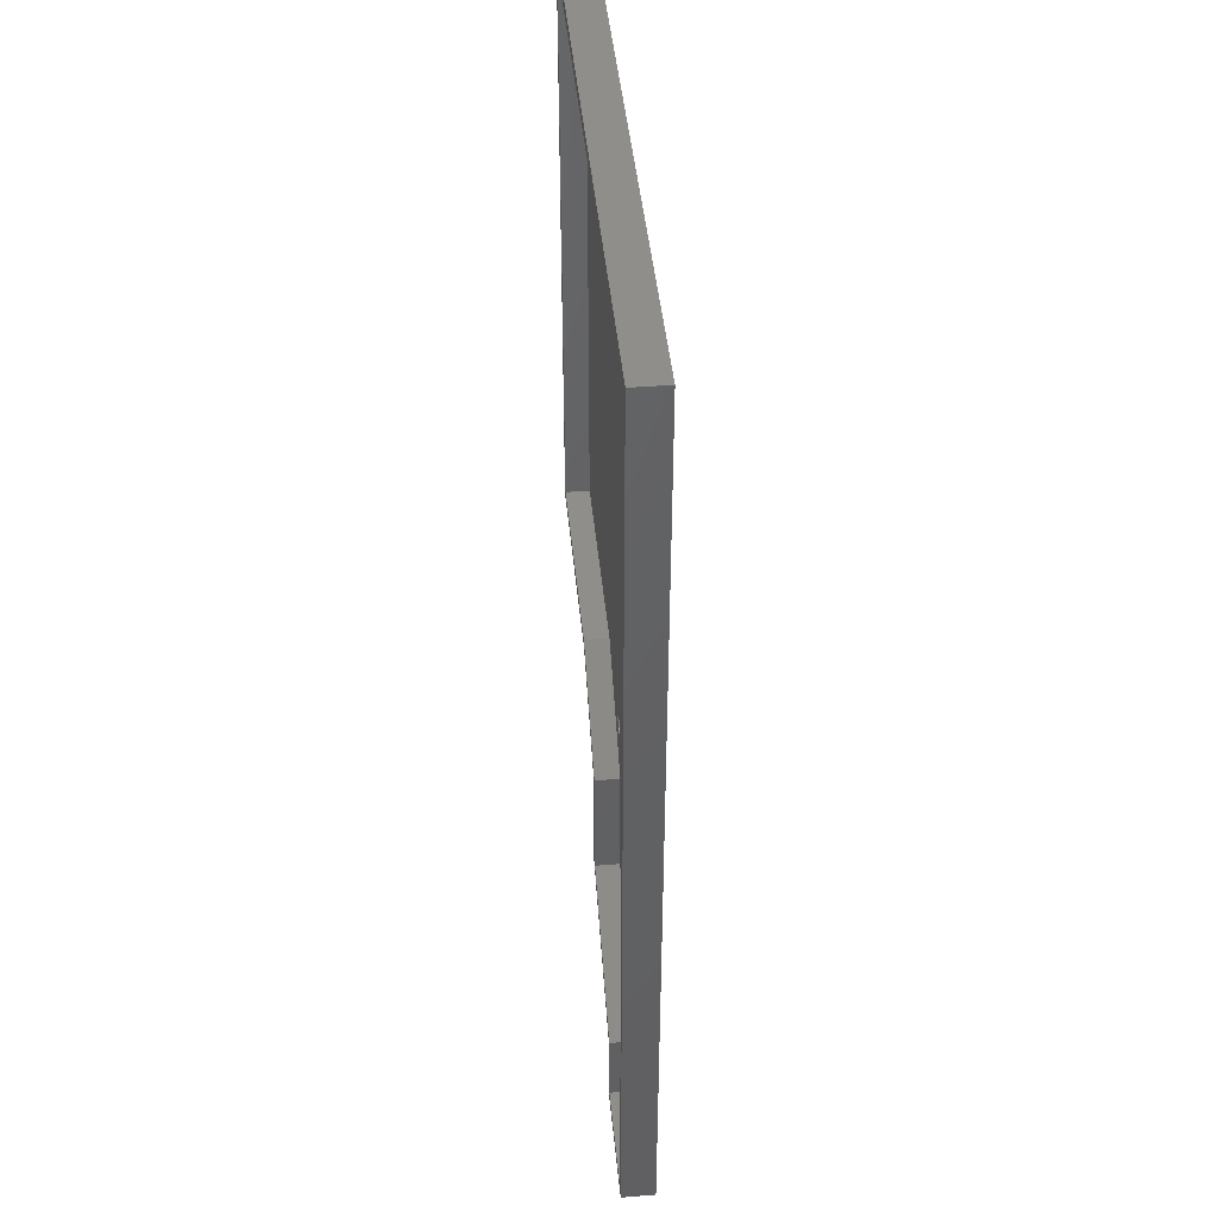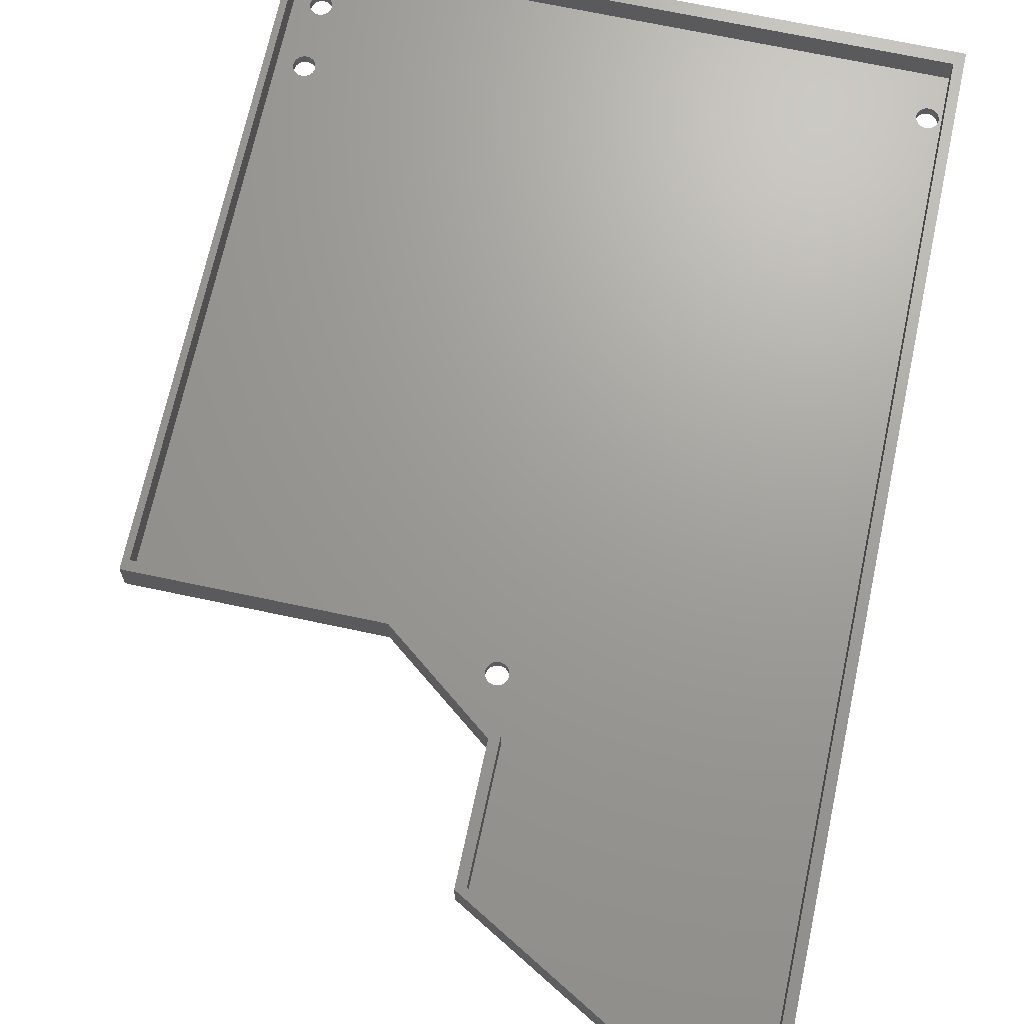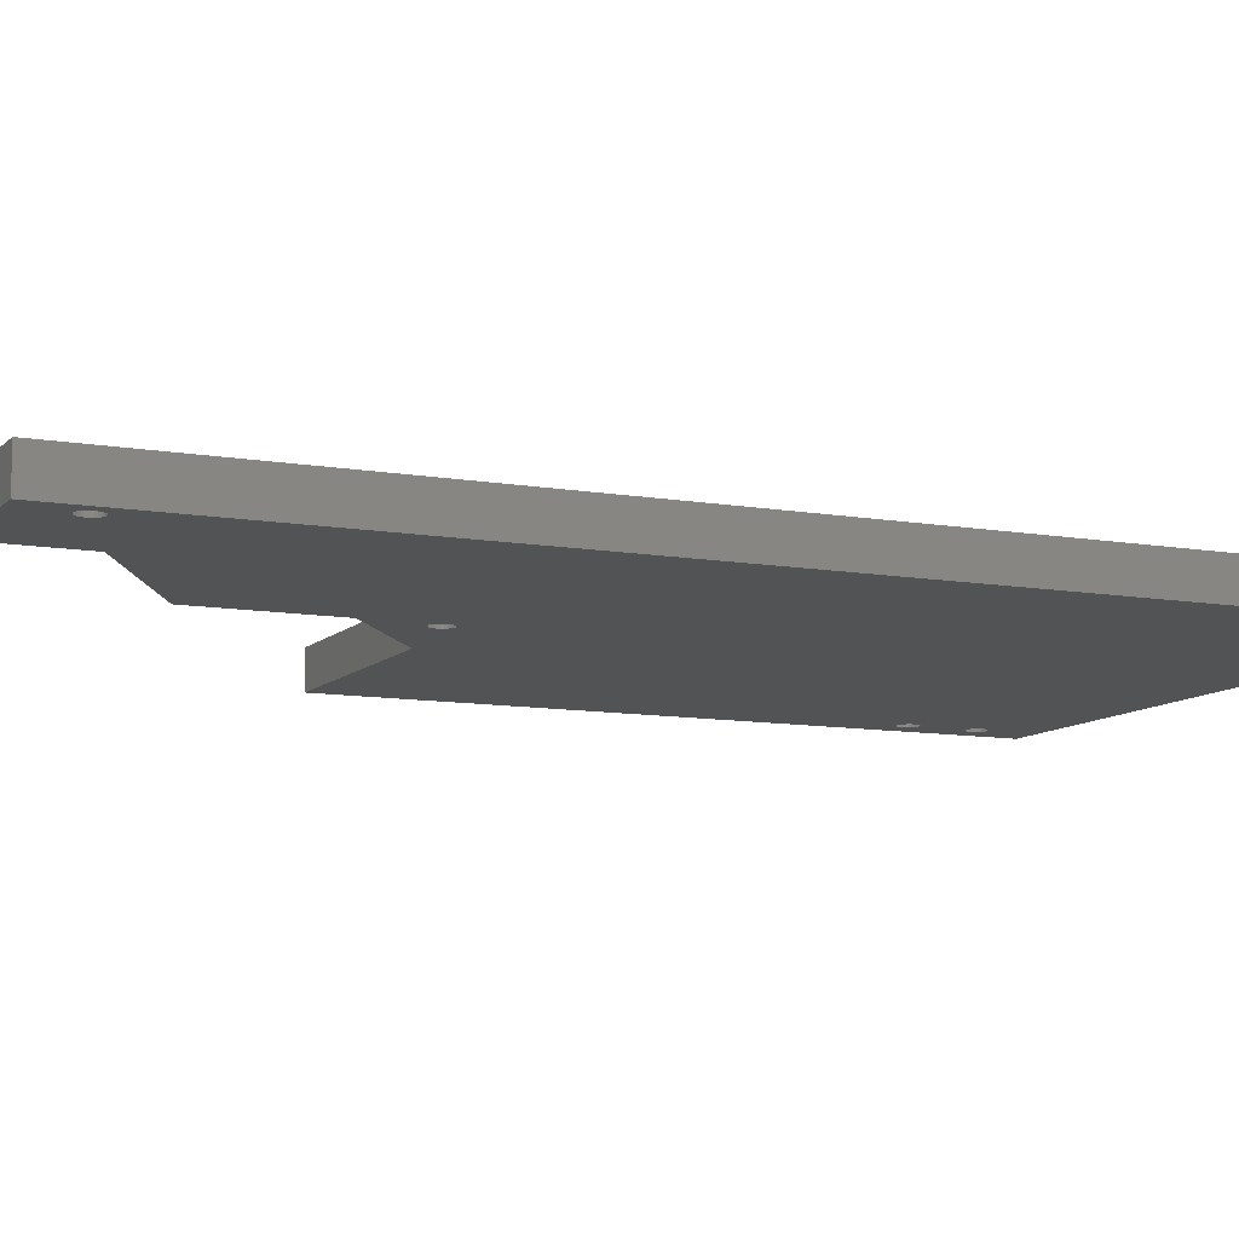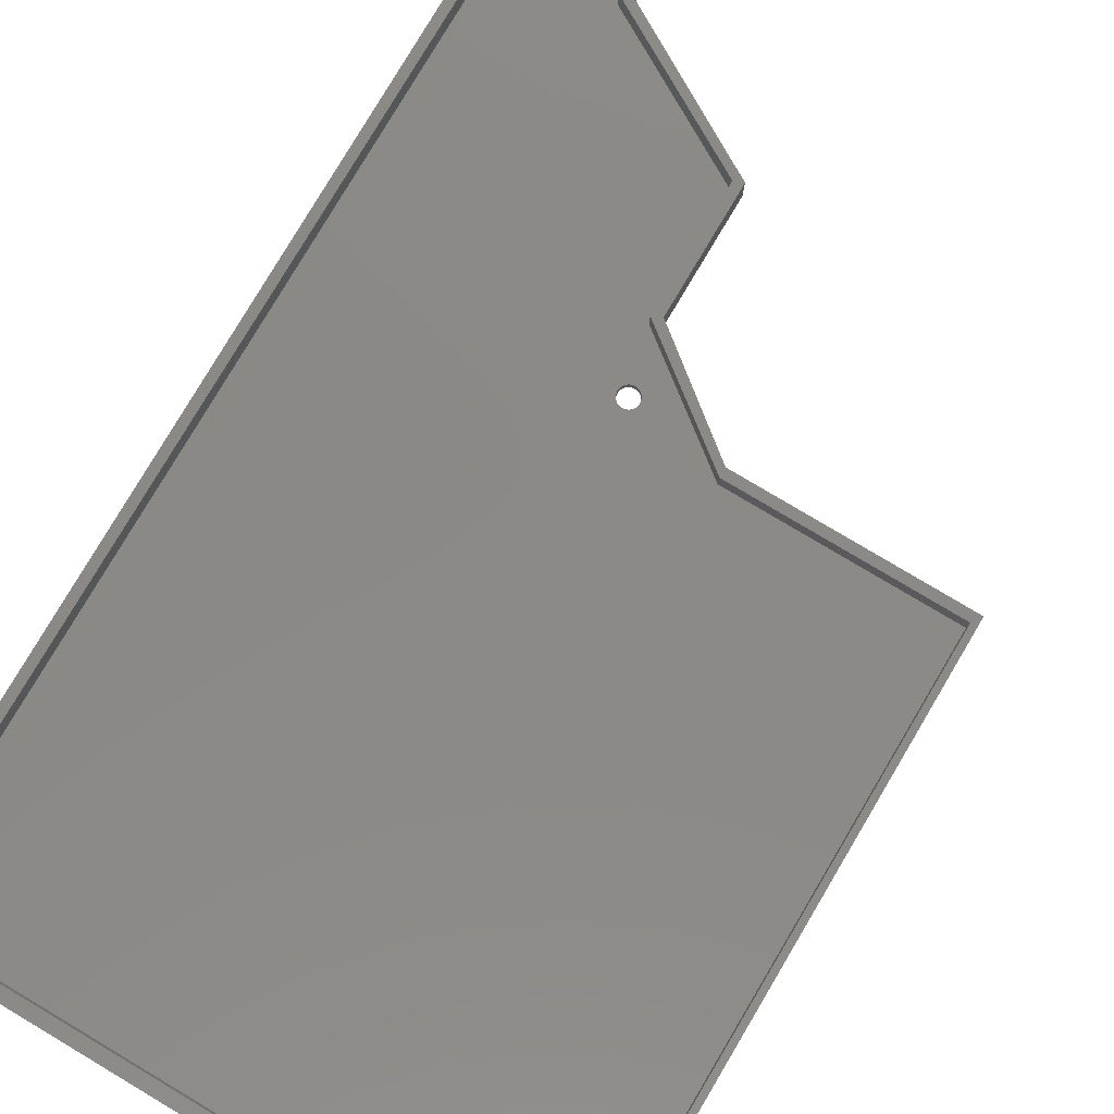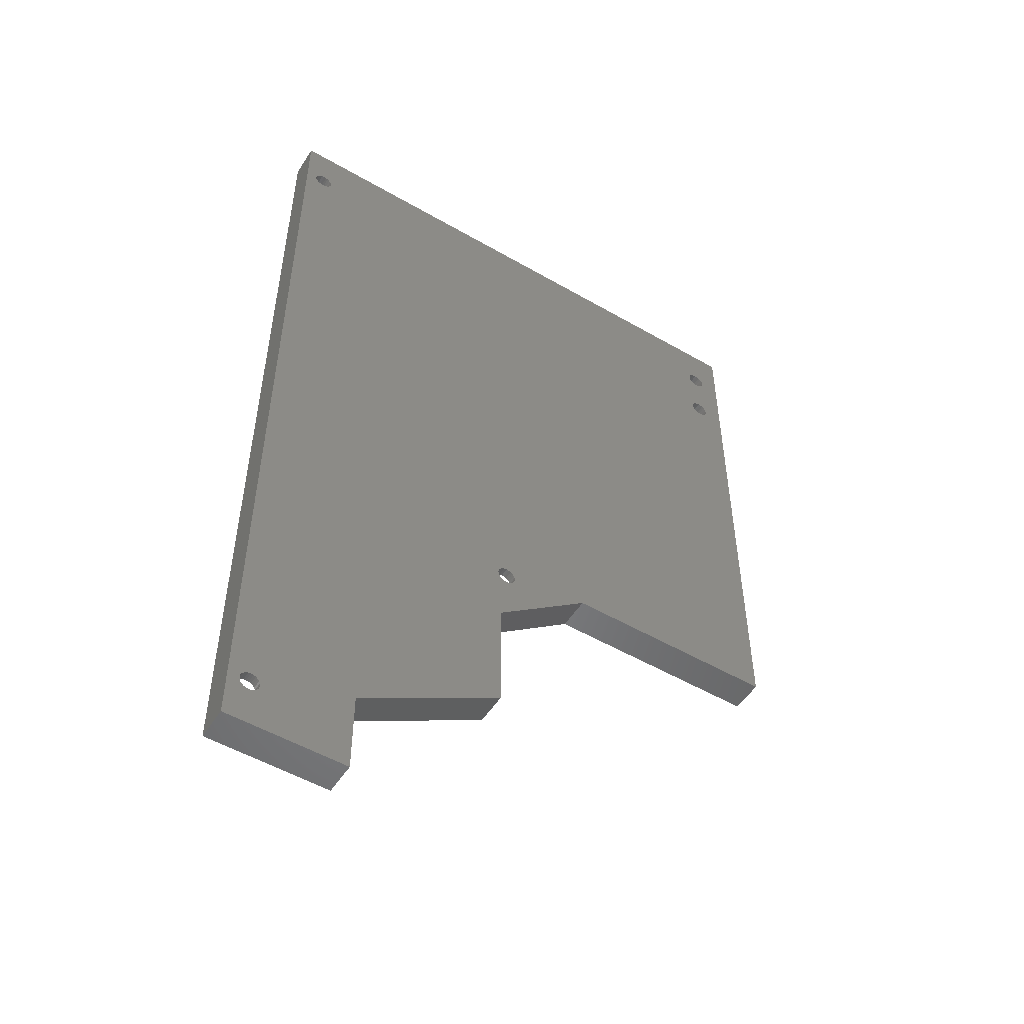
<metadata>
{"format":"stl","ext":"stl","renderer":"f3d","projection":"perspective","resolution":1024,"background":"white","views":[{"elev":43.8,"azim":84.6,"up":"+Y"},{"elev":68.9,"azim":12.1,"up":"+Z"},{"elev":-9.8,"azim":65.4,"up":"+Z"},{"elev":79.8,"azim":-149.3,"up":"+Z"},{"elev":-52.2,"azim":148.0,"up":"+Y"}]}
</metadata>
<code>
# stl→obj: 276 verts, 568 faces
v 1.128e-14 160 0
v 3.455 151.4 0
v 3.4 151 0
v 3.614 151.8 0
v 3.869 152.1 0
v 4.2 152.4 0
v 4.586 152.5 0
v 5 152.6 0
v 96.5 160 0
v 5.414 152.5 0
v 5.8 152.4 0
v 6.131 152.1 0
v 6.386 151.8 0
v 6.545 151.4 0
v 6.6 151 0
v 6.6 140.8 0
v 36 60.4 0
v 91.61 151.8 0
v 49.61 58.8 0
v 49.45 58.41 0
v 49.4 58 0
v 49.87 59.13 0
v 50.2 59.39 0
v 50.59 59.55 0
v 51 59.6 0
v 51.41 59.55 0
v 51.8 59.39 0
v 52.13 59.13 0
v 52.39 58.8 0
v 52.55 58.41 0
v 52.6 58 0
v 91.45 151.4 0
v 91.4 151 0
v 76.5 14 0
v 76.5 0 0
v 91.87 152.1 0
v 92.2 152.4 0
v 92.59 152.5 0
v 93 152.6 0
v 93.41 152.5 0
v 93.8 152.4 0
v 94.13 152.1 0
v 94.39 151.8 0
v 94.55 151.4 0
v 94.6 151 0
v 94.6 8 0
v 91.61 7.2 0
v 96.5 0 0
v 91.45 7.586 0
v 91.4 8 0
v 91.87 6.869 0
v 92.2 6.614 0
v 92.59 6.455 0
v 93 6.4 0
v 93.41 6.455 0
v 93.8 6.614 0
v 94.13 6.869 0
v 94.39 7.2 0
v 94.55 7.586 0
v 91.45 150.6 0
v 91.45 8.414 0
v 91.61 8.8 0
v 91.61 150.2 0
v 91.87 149.9 0
v 91.87 9.131 0
v 92.2 149.6 0
v 92.2 9.386 0
v 92.59 149.5 0
v 92.59 9.545 0
v 93 149.4 0
v 93 9.6 0
v 93.41 149.5 0
v 93.41 9.545 0
v 93.8 149.6 0
v 93.8 9.386 0
v 94.13 149.9 0
v 94.13 9.131 0
v 94.39 150.2 0
v 94.39 8.8 0
v 94.55 150.6 0
v 94.55 8.414 0
v 49.45 57.59 0
v 52 48 0
v 49.61 57.2 0
v 49.87 56.87 0
v 50.2 56.61 0
v 50.59 56.45 0
v 51 56.4 0
v 51.41 56.45 0
v 51.8 56.61 0
v 52.13 56.87 0
v 52 28 0
v 52.39 57.2 0
v 52.55 57.59 0
v 0 60.4 0
v 3.455 140.3 0
v 3.4 140.8 0
v 3.614 140 0
v 3.869 139.6 0
v 4.2 139.4 0
v 4.586 139.2 0
v 5 139.2 0
v 5.414 139.2 0
v 5.8 139.4 0
v 6.131 139.6 0
v 6.386 140 0
v 6.545 140.3 0
v 3.455 150.6 0
v 3.455 141.2 0
v 3.614 150.2 0
v 3.614 141.6 0
v 3.869 149.9 0
v 3.869 141.9 0
v 4.2 149.6 0
v 4.2 142.1 0
v 4.586 149.5 0
v 4.586 142.3 0
v 5 149.4 0
v 5 142.3 0
v 5.414 149.5 0
v 5.414 142.3 0
v 5.8 149.6 0
v 5.8 142.1 0
v 6.131 149.9 0
v 6.131 141.9 0
v 6.386 150.2 0
v 6.386 141.6 0
v 6.545 150.6 0
v 6.545 141.2 0
v 1.128e-14 160 5.5
v 0 60.4 5.5
v 96.5 160 5.5
v 96.5 0 5.5
v 76.5 0 5.5
v 76.5 14 5.5
v 52 28 5.5
v 52 48 5.5
v 36 60.4 5.5
v 3.4 140.8 1.5
v 3.455 150.6 1.5
v 3.4 151 1.5
v 3.455 141.2 1.5
v 3.614 150.2 1.5
v 3.614 141.6 1.5
v 3.869 149.9 1.5
v 3.869 141.9 1.5
v 4.2 149.6 1.5
v 4.2 142.1 1.5
v 4.586 149.5 1.5
v 4.586 142.3 1.5
v 5 149.4 1.5
v 5 142.3 1.5
v 5.414 149.5 1.5
v 5.414 142.3 1.5
v 5.8 149.6 1.5
v 5.8 142.1 1.5
v 6.131 149.9 1.5
v 6.131 141.9 1.5
v 6.386 150.2 1.5
v 6.386 141.6 1.5
v 6.545 150.6 1.5
v 6.545 141.2 1.5
v 6.6 151 1.5
v 6.6 140.8 1.5
v 1 61.9 1.5
v 3.455 140.3 1.5
v 3.614 140 1.5
v 36 61.9 1.5
v 3.869 139.6 1.5
v 4.2 139.4 1.5
v 4.586 139.2 1.5
v 5 139.2 1.5
v 5.414 139.2 1.5
v 5.8 139.4 1.5
v 6.131 139.6 1.5
v 6.386 140 1.5
v 6.545 140.3 1.5
v 49.45 57.59 1.5
v 49.4 58 1.5
v 49.61 57.2 1.5
v 53.5 48.71 1.5
v 49.87 56.87 1.5
v 50.2 56.61 1.5
v 50.59 56.45 1.5
v 51 56.4 1.5
v 51.41 56.45 1.5
v 51.8 56.61 1.5
v 52.13 56.87 1.5
v 52.39 57.2 1.5
v 52.55 57.59 1.5
v 52.6 58 1.5
v 78 14.75 1.5
v 53.5 28.58 1.5
v 78 1.5 1.5
v 91.45 7.586 1.5
v 91.4 8 1.5
v 91.61 7.2 1.5
v 95 1.5 1.5
v 91.87 6.869 1.5
v 92.2 6.614 1.5
v 92.59 6.455 1.5
v 93 6.4 1.5
v 93.41 6.455 1.5
v 93.8 6.614 1.5
v 94.13 6.869 1.5
v 94.39 7.2 1.5
v 94.55 7.586 1.5
v 94.6 8 1.5
v 94.6 151 1.5
v 1 158 1.5
v 5 152.6 1.5
v 95 158 1.5
v 4.586 152.5 1.5
v 4.2 152.4 1.5
v 3.869 152.1 1.5
v 3.614 151.8 1.5
v 3.455 151.4 1.5
v 5.414 152.5 1.5
v 5.8 152.4 1.5
v 6.131 152.1 1.5
v 6.386 151.8 1.5
v 6.545 151.4 1.5
v 91.61 151.8 1.5
v 49.61 58.8 1.5
v 49.45 58.41 1.5
v 49.87 59.13 1.5
v 50.2 59.39 1.5
v 50.59 59.55 1.5
v 51 59.6 1.5
v 51.41 59.55 1.5
v 51.8 59.39 1.5
v 52.13 59.13 1.5
v 52.39 58.8 1.5
v 52.55 58.41 1.5
v 91.45 151.4 1.5
v 91.4 151 1.5
v 91.87 152.1 1.5
v 92.2 152.4 1.5
v 92.59 152.5 1.5
v 93 152.6 1.5
v 93.41 152.5 1.5
v 93.8 152.4 1.5
v 94.13 152.1 1.5
v 94.39 151.8 1.5
v 94.55 151.4 1.5
v 91.45 8.414 1.5
v 91.45 150.6 1.5
v 91.61 8.8 1.5
v 91.61 150.2 1.5
v 91.87 9.131 1.5
v 91.87 149.9 1.5
v 92.2 9.386 1.5
v 92.2 149.6 1.5
v 92.59 9.545 1.5
v 92.59 149.5 1.5
v 93 9.6 1.5
v 93 149.4 1.5
v 93.41 9.545 1.5
v 93.41 149.5 1.5
v 93.8 9.386 1.5
v 93.8 149.6 1.5
v 94.13 9.131 1.5
v 94.13 149.9 1.5
v 94.39 150.2 1.5
v 94.39 8.8 1.5
v 94.55 150.6 1.5
v 94.55 8.414 1.5
v 53.5 28.58 5.5
v 78 14.75 5.5
v 78 1.5 5.5
v 95 1.5 5.5
v 95 158 5.5
v 1 158 5.5
v 1 61.9 5.5
v 36 61.9 5.5
v 53.5 48.71 5.5
f 1 2 3
f 2 1 4
f 4 1 5
f 5 1 6
f 6 1 7
f 7 1 8
f 8 1 9
f 8 9 10
f 10 9 11
f 11 9 12
f 12 9 13
f 13 9 14
f 14 9 15
f 15 9 16
f 16 9 17
f 17 9 18
f 17 18 19
f 17 19 20
f 17 20 21
f 19 18 22
f 22 18 23
f 23 18 24
f 24 18 25
f 25 18 26
f 26 18 27
f 27 18 28
f 28 18 29
f 29 18 30
f 30 18 31
f 31 18 32
f 31 32 33
f 31 33 34
f 34 33 35
f 18 9 36
f 36 9 37
f 37 9 38
f 38 9 39
f 39 9 40
f 40 9 41
f 41 9 42
f 42 9 43
f 43 9 44
f 44 9 45
f 45 9 46
f 35 47 48
f 47 35 49
f 49 35 50
f 50 35 33
f 48 47 51
f 48 51 52
f 48 52 53
f 48 53 54
f 48 54 55
f 48 55 56
f 48 56 57
f 48 57 58
f 48 58 59
f 48 59 46
f 48 46 9
f 60 50 33
f 50 60 61
f 61 60 62
f 62 60 63
f 62 63 64
f 62 64 65
f 65 64 66
f 65 66 67
f 67 66 68
f 67 68 69
f 69 68 70
f 69 70 71
f 71 70 72
f 71 72 73
f 73 72 74
f 73 74 75
f 75 74 76
f 75 76 77
f 77 76 78
f 77 78 79
f 79 78 80
f 79 80 81
f 81 80 45
f 81 45 46
f 17 82 83
f 82 17 21
f 83 82 84
f 83 84 85
f 83 85 86
f 83 86 87
f 83 87 88
f 83 88 89
f 83 89 90
f 83 90 91
f 83 34 92
f 34 83 91
f 34 91 93
f 34 93 94
f 34 94 31
f 95 96 17
f 96 95 1
f 96 1 97
f 97 1 3
f 17 96 98
f 17 98 99
f 17 99 100
f 17 100 101
f 17 101 102
f 17 102 103
f 17 103 104
f 17 104 105
f 17 105 106
f 17 106 107
f 17 107 16
f 108 97 3
f 97 108 109
f 109 108 110
f 109 110 111
f 111 110 112
f 111 112 113
f 113 112 114
f 113 114 115
f 115 114 116
f 115 116 117
f 117 116 118
f 117 118 119
f 119 118 120
f 119 120 121
f 121 120 122
f 121 122 123
f 123 122 124
f 123 124 125
f 125 124 126
f 125 126 127
f 127 126 128
f 127 128 129
f 129 128 15
f 129 15 16
f 130 95 131
f 95 130 1
f 130 9 1
f 9 130 132
f 9 133 48
f 133 9 132
f 133 35 48
f 35 133 134
f 135 35 134
f 35 135 34
f 135 92 34
f 92 135 136
f 137 92 136
f 92 137 83
f 137 17 83
f 17 137 138
f 138 95 17
f 95 138 131
f 139 140 141
f 140 139 142
f 140 142 143
f 143 142 144
f 143 144 145
f 145 144 146
f 145 146 147
f 147 146 148
f 147 148 149
f 149 148 150
f 149 150 151
f 151 150 152
f 151 152 153
f 153 152 154
f 153 154 155
f 155 154 156
f 155 156 157
f 157 156 158
f 157 158 159
f 159 158 160
f 159 160 161
f 161 160 162
f 161 162 163
f 163 162 164
f 165 139 141
f 139 165 166
f 166 165 167
f 167 165 168
f 167 168 169
f 169 168 170
f 170 168 171
f 171 168 172
f 172 168 173
f 173 168 174
f 174 168 175
f 175 168 176
f 176 168 177
f 177 168 164
f 168 178 179
f 178 168 180
f 180 168 181
f 180 181 182
f 182 181 183
f 183 181 184
f 184 181 185
f 185 181 186
f 186 181 187
f 187 181 188
f 188 181 189
f 189 181 190
f 190 181 191
f 192 181 193
f 194 195 196
f 195 194 197
f 197 194 198
f 197 198 199
f 199 198 200
f 200 198 201
f 201 198 202
f 202 198 203
f 203 198 204
f 204 198 205
f 205 198 206
f 206 198 207
f 207 198 208
f 208 198 209
f 210 211 212
f 211 210 213
f 213 210 214
f 214 210 215
f 215 210 216
f 216 210 217
f 217 210 141
f 141 210 165
f 212 211 218
f 212 218 219
f 212 219 220
f 212 220 221
f 212 221 222
f 212 222 163
f 212 163 164
f 212 164 168
f 212 168 223
f 223 168 224
f 224 168 225
f 225 168 179
f 223 224 226
f 223 226 227
f 223 227 228
f 223 228 229
f 223 229 230
f 223 230 231
f 223 231 232
f 223 232 233
f 223 233 234
f 223 234 191
f 223 191 235
f 235 191 181
f 235 181 236
f 236 181 192
f 236 192 194
f 236 194 196
f 212 223 237
f 212 237 238
f 212 238 239
f 212 239 240
f 212 240 241
f 212 241 242
f 212 242 243
f 212 243 244
f 212 244 245
f 212 245 209
f 212 209 198
f 246 236 196
f 236 246 247
f 247 246 248
f 247 248 249
f 249 248 250
f 249 250 251
f 251 250 252
f 251 252 253
f 253 252 254
f 253 254 255
f 255 254 256
f 255 256 257
f 257 256 258
f 257 258 259
f 259 258 260
f 259 260 261
f 261 260 262
f 261 262 263
f 263 262 264
f 264 262 265
f 264 265 266
f 266 265 267
f 266 267 209
f 209 267 208
f 136 268 137
f 268 136 135
f 268 135 269
f 269 135 134
f 269 134 270
f 270 134 133
f 270 133 271
f 271 133 272
f 273 132 130
f 132 273 272
f 132 272 133
f 131 274 130
f 274 131 138
f 130 274 273
f 274 138 275
f 275 138 137
f 275 137 276
f 276 137 268
f 210 274 165
f 274 210 273
f 272 210 212
f 210 272 273
f 272 198 271
f 198 272 212
f 270 198 194
f 198 270 271
f 192 270 194
f 270 192 269
f 268 192 193
f 192 268 269
f 181 268 193
f 268 181 276
f 275 181 168
f 181 275 276
f 274 168 165
f 168 274 275
f 222 15 163
f 15 222 14
f 163 128 161
f 128 163 15
f 161 126 159
f 126 161 128
f 159 124 157
f 124 159 126
f 155 124 122
f 124 155 157
f 153 122 120
f 122 153 155
f 151 120 118
f 120 151 153
f 149 118 116
f 118 149 151
f 147 116 114
f 116 147 149
f 145 114 112
f 114 145 147
f 110 145 112
f 145 110 143
f 108 143 110
f 143 108 140
f 3 140 108
f 140 3 141
f 2 141 3
f 141 2 217
f 4 217 2
f 217 4 216
f 5 216 4
f 216 5 215
f 214 5 6
f 5 214 215
f 213 6 7
f 6 213 214
f 211 7 8
f 7 211 213
f 218 8 10
f 8 218 211
f 219 10 11
f 10 219 218
f 220 11 12
f 11 220 219
f 220 13 221
f 13 220 12
f 221 14 222
f 14 221 13
f 97 166 96
f 166 97 139
f 109 139 97
f 139 109 142
f 111 142 109
f 142 111 144
f 113 144 111
f 144 113 146
f 148 113 115
f 113 148 146
f 150 115 117
f 115 150 148
f 152 117 119
f 117 152 150
f 154 119 121
f 119 154 152
f 156 121 123
f 121 156 154
f 158 123 125
f 123 158 156
f 158 127 160
f 127 158 125
f 160 129 162
f 129 160 127
f 162 16 164
f 16 162 129
f 164 107 177
f 107 164 16
f 177 106 176
f 106 177 107
f 176 105 175
f 105 176 106
f 174 105 104
f 105 174 175
f 173 104 103
f 104 173 174
f 172 103 102
f 103 172 173
f 171 102 101
f 102 171 172
f 170 101 100
f 101 170 171
f 169 100 99
f 100 169 170
f 98 169 99
f 169 98 167
f 96 167 98
f 167 96 166
f 50 195 49
f 195 50 196
f 61 196 50
f 196 61 246
f 62 246 61
f 246 62 248
f 65 248 62
f 248 65 250
f 252 65 67
f 65 252 250
f 254 67 69
f 67 254 252
f 256 69 71
f 69 256 254
f 258 71 73
f 71 258 256
f 260 73 75
f 73 260 258
f 262 75 77
f 75 262 260
f 262 79 265
f 79 262 77
f 265 81 267
f 81 265 79
f 267 46 208
f 46 267 81
f 208 59 207
f 59 208 46
f 207 58 206
f 58 207 59
f 206 57 205
f 57 206 58
f 204 57 56
f 57 204 205
f 203 56 55
f 56 203 204
f 202 55 54
f 55 202 203
f 201 54 53
f 54 201 202
f 200 53 52
f 53 200 201
f 199 52 51
f 52 199 200
f 47 199 51
f 199 47 197
f 49 197 47
f 197 49 195
f 21 178 82
f 178 21 179
f 20 179 21
f 179 20 225
f 19 225 20
f 225 19 224
f 22 224 19
f 224 22 226
f 227 22 23
f 22 227 226
f 228 23 24
f 23 228 227
f 229 24 25
f 24 229 228
f 230 25 26
f 25 230 229
f 231 26 27
f 26 231 230
f 232 27 28
f 27 232 231
f 232 29 233
f 29 232 28
f 233 30 234
f 30 233 29
f 234 31 191
f 31 234 30
f 191 94 190
f 94 191 31
f 190 93 189
f 93 190 94
f 189 91 188
f 91 189 93
f 187 91 90
f 91 187 188
f 186 90 89
f 90 186 187
f 185 89 88
f 89 185 186
f 184 88 87
f 88 184 185
f 183 87 86
f 87 183 184
f 182 86 85
f 86 182 183
f 84 182 85
f 182 84 180
f 82 180 84
f 180 82 178
f 33 247 60
f 247 33 236
f 32 236 33
f 236 32 235
f 18 235 32
f 235 18 223
f 36 223 18
f 223 36 237
f 238 36 37
f 36 238 237
f 239 37 38
f 37 239 238
f 240 38 39
f 38 240 239
f 241 39 40
f 39 241 240
f 242 40 41
f 40 242 241
f 243 41 42
f 41 243 242
f 243 43 244
f 43 243 42
f 244 44 245
f 44 244 43
f 245 45 209
f 45 245 44
f 209 80 266
f 80 209 45
f 266 78 264
f 78 266 80
f 264 76 263
f 76 264 78
f 261 76 74
f 76 261 263
f 259 74 72
f 74 259 261
f 257 72 70
f 72 257 259
f 255 70 68
f 70 255 257
f 253 68 66
f 68 253 255
f 251 66 64
f 66 251 253
f 63 251 64
f 251 63 249
f 60 249 63
f 249 60 247

</code>
